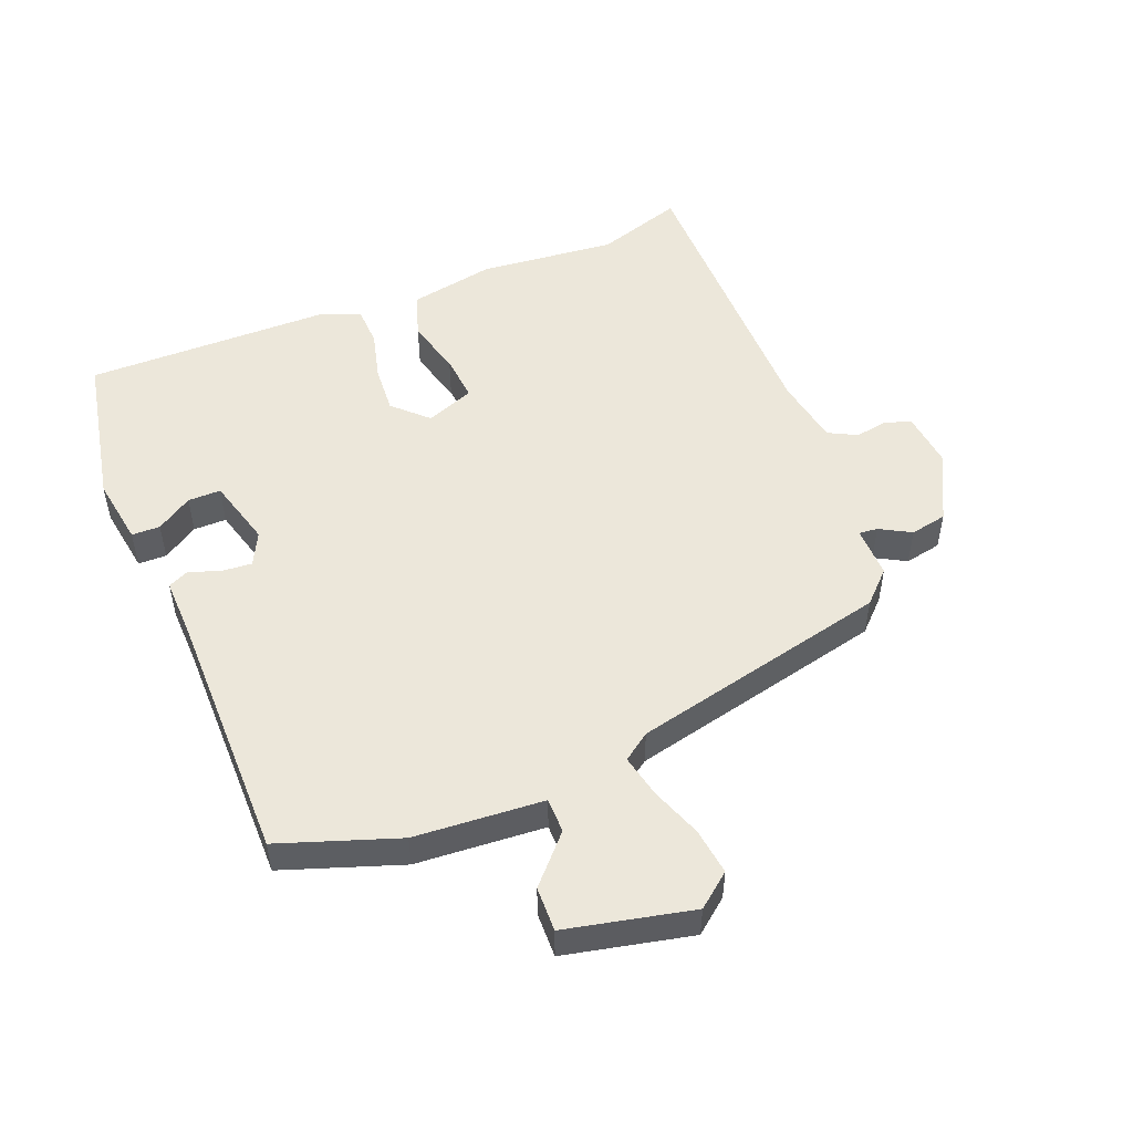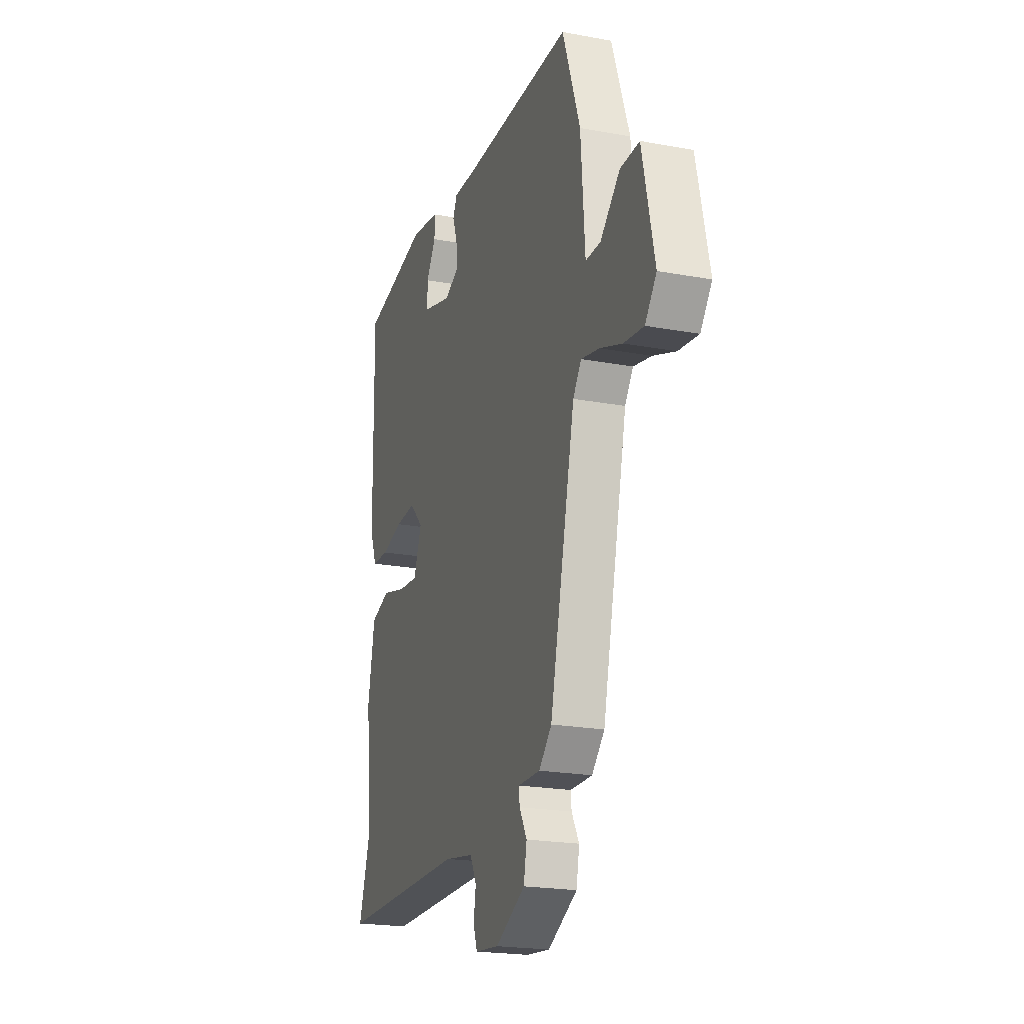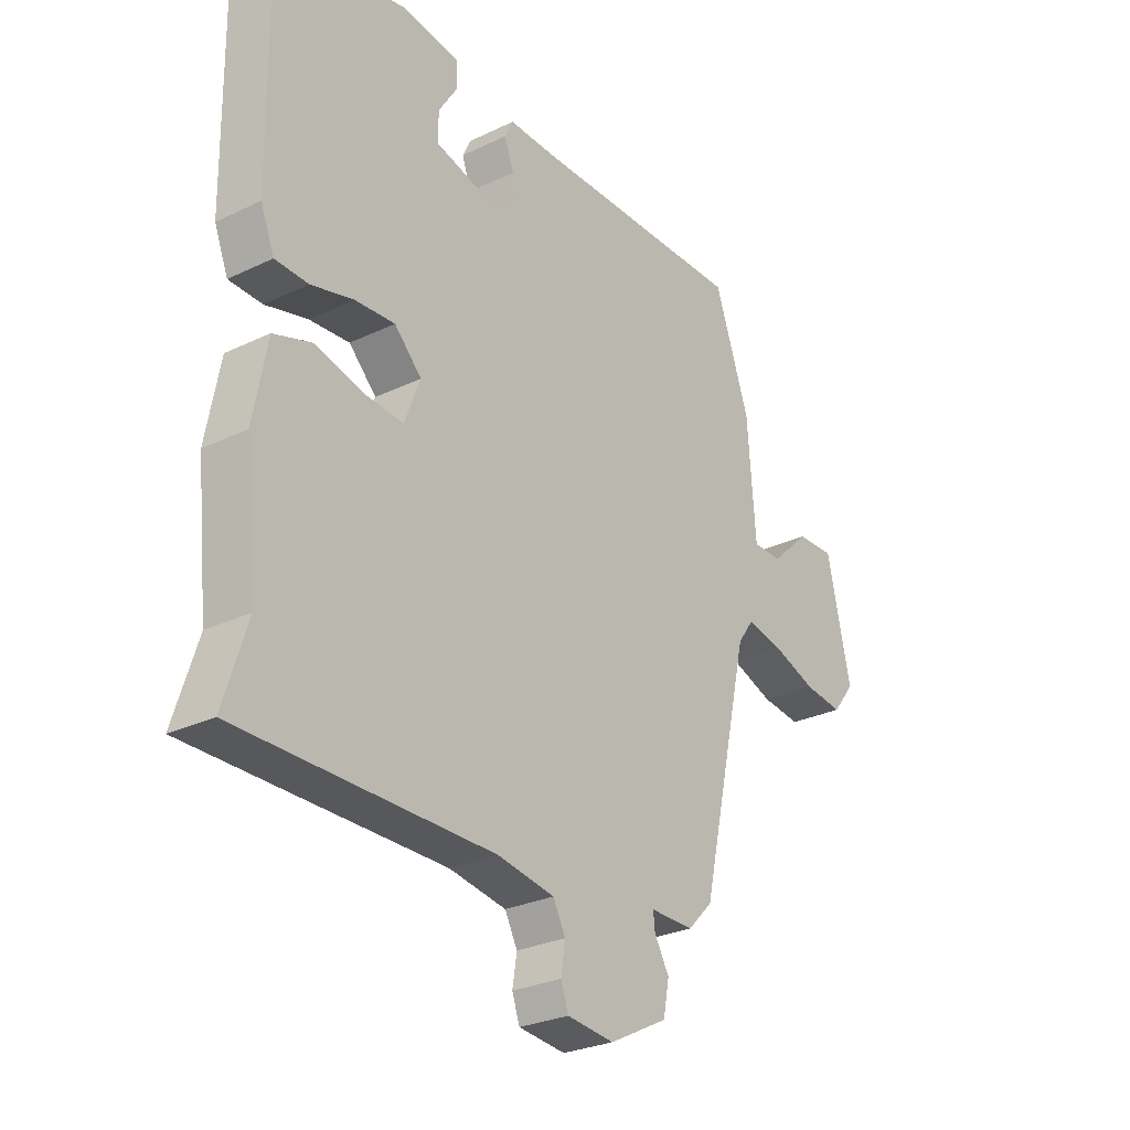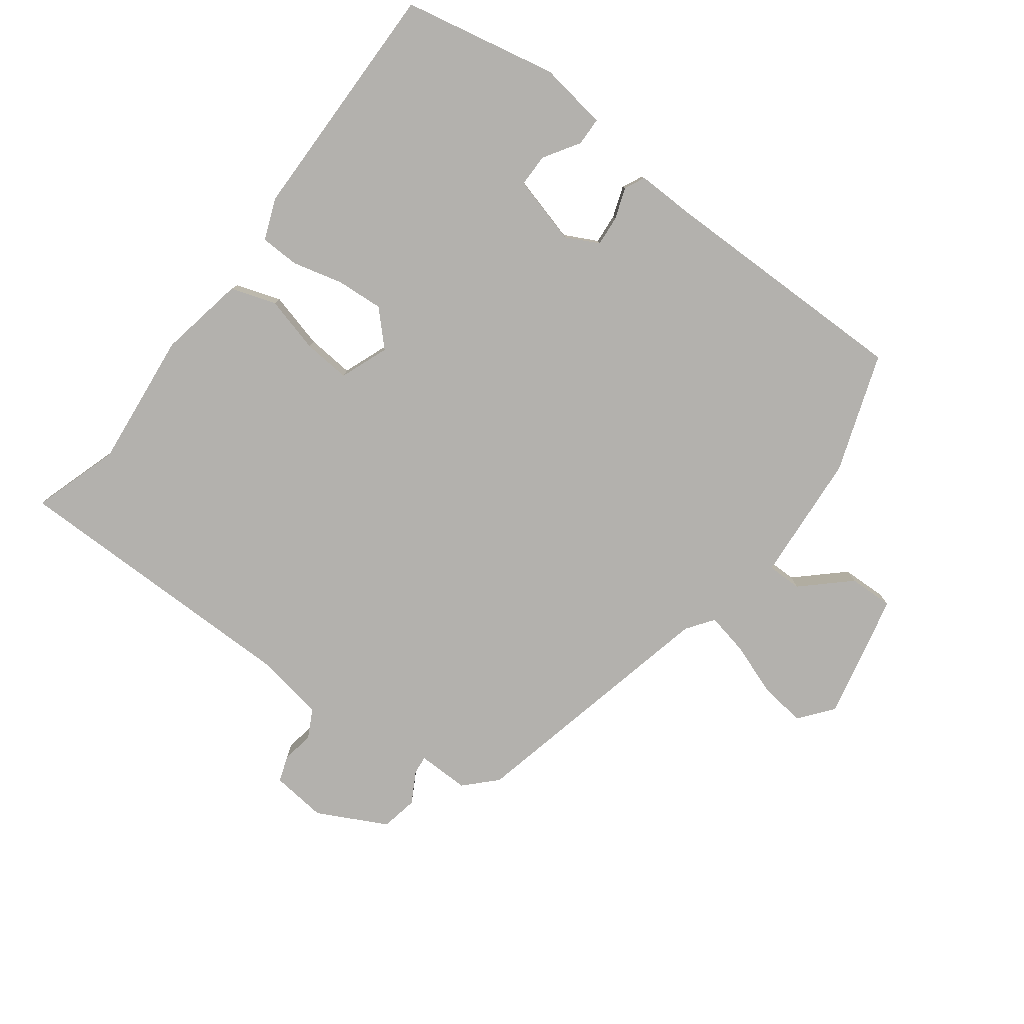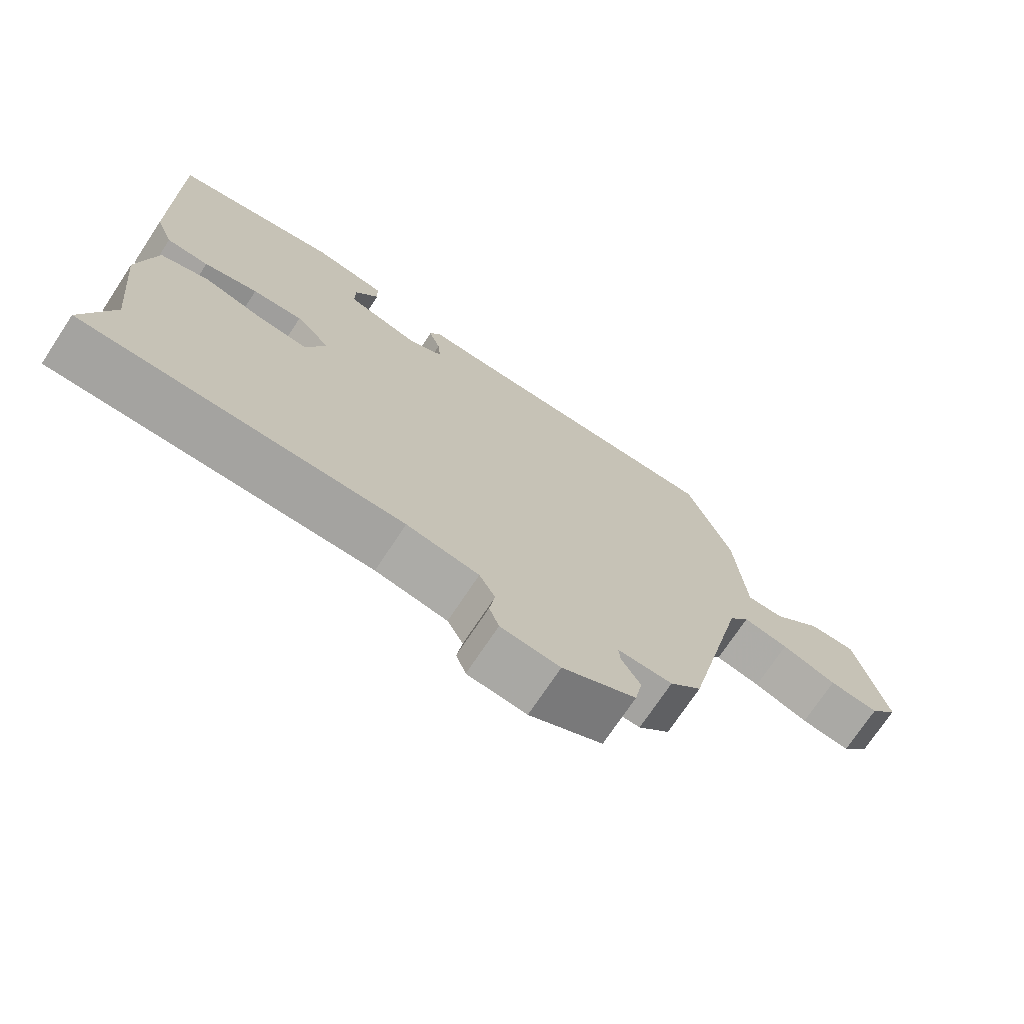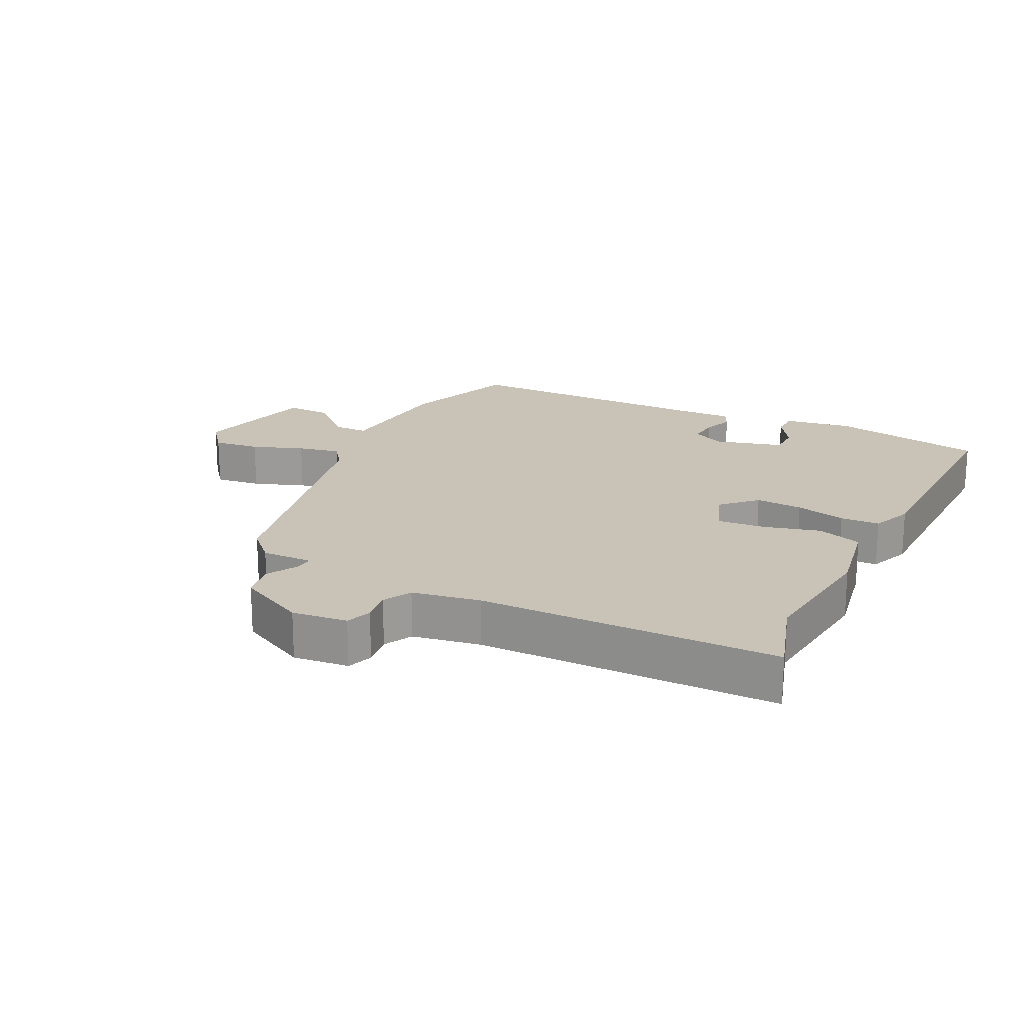
<metadata>
{"format":"obj","ext":"obj","renderer":"f3d","projection":"perspective","resolution":1024,"background":"white","views":[{"elev":51.3,"azim":67.9,"up":"+Y"},{"elev":-21.1,"azim":71.6,"up":"+Z"},{"elev":-27.6,"azim":-53.6,"up":"+Z"},{"elev":-79.2,"azim":-36.9,"up":"+Y"},{"elev":-72.7,"azim":-33.5,"up":"+Z"},{"elev":19.5,"azim":-153.5,"up":"+Y"}]}
</metadata>
<code>
v 0.383 0.07 -0.475
v 0.337 0.07 -0.522
v 0.257 0.07 -0.521
v 0.26 0.07 -0.55
v 0.287 0.07 -0.598
v 0.276 0.07 -0.655
v 0.169 0.07 -0.71
v 0.083 0.07 -0.701
v 0.069 0.07 -0.661
v 0.077 0.07 -0.61
v 0.054 0.07 -0.566
v -0.051 0.07 -0.548
v -0.515 0.07 -0.547
v -0.472 0.07 -0.412
v -0.494 0.07 -0.201
v -0.469 0.07 -0.067
v -0.399 0.07 -0.044
v -0.312 0.07 -0.067
v -0.239 0.07 -0.073
v -0.21 0.07 0.002
v -0.26 0.07 0.053
v -0.333 0.07 0.048
v -0.411 0.07 0.028
v -0.472 0.07 0.03
v -0.497 0.07 0.094
v -0.502 0.07 0.472
v -0.262 0.07 0.521
v -0.156 0.07 0.505
v -0.155 0.07 0.461
v -0.19 0.07 0.406
v -0.19 0.07 0.355
v -0.084 0.07 0.326
v -0.033 0.07 0.352
v -0.037 0.07 0.399
v -0.054 0.07 0.447
v -0.039 0.07 0.479
v 0.049 0.07 0.477
v 0.446 0.07 0.479
v 0.51 0.07 0.296
v 0.525 0.07 0.096
v 0.579 0.07 0.096
v 0.65 0.07 0.162
v 0.719 0.07 0.164
v 0.763 0.07 -0.032
v 0.722 0.07 -0.084
v 0.65 0.07 -0.075
v 0.57 0.07 -0.046
v 0.504 0.07 -0.032
v 0.474 0.07 -0.074
v 0.383 0 -0.475
v 0.337 0 -0.522
v 0.257 0 -0.521
v 0.26 0 -0.55
v 0.287 0 -0.598
v 0.276 0 -0.655
v 0.169 0 -0.71
v 0.083 0 -0.701
v 0.069 0 -0.661
v 0.077 0 -0.61
v 0.054 0 -0.566
v -0.051 0 -0.548
v -0.515 0 -0.547
v -0.472 0 -0.412
v -0.494 0 -0.201
v -0.469 0 -0.067
v -0.399 0 -0.044
v -0.312 0 -0.067
v -0.239 0 -0.073
v -0.21 0 0.002
v -0.26 0 0.053
v -0.333 0 0.048
v -0.411 0 0.028
v -0.472 0 0.03
v -0.497 0 0.094
v -0.502 0 0.472
v -0.262 0 0.521
v -0.156 0 0.505
v -0.155 0 0.461
v -0.19 0 0.406
v -0.19 0 0.355
v -0.084 0 0.326
v -0.033 0 0.352
v -0.037 0 0.399
v -0.054 0 0.447
v -0.039 0 0.479
v 0.049 0 0.477
v 0.446 0 0.479
v 0.51 0 0.296
v 0.525 0 0.096
v 0.579 0 0.096
v 0.65 0 0.162
v 0.719 0 0.164
v 0.763 0 -0.032
v 0.722 0 -0.084
v 0.65 0 -0.075
v 0.57 0 -0.046
v 0.504 0 -0.032
v 0.474 0 -0.074
f 45 46 47
f 44 45 47
f 43 44 47
f 42 43 47
f 41 42 47
f 40 41 47 48
f 40 48 49
f 39 40 49
f 38 39 49
f 37 38 49
f 49 1 2
f 37 49 2
f 36 37 2
f 35 36 2
f 34 35 2
f 28 29 30
f 27 28 30
f 26 27 30
f 25 26 30
f 24 25 30
f 24 30 31
f 23 24 31
f 22 23 31
f 21 22 31 32
f 16 17 18
f 15 16 18
f 14 15 18
f 14 18 19
f 13 14 19
f 12 13 19
f 11 12 19 20
f 8 9 10
f 7 8 10
f 6 7 10
f 5 6 10
f 4 5 10
f 10 11 20
f 4 10 20
f 3 4 20
f 33 34 2 3
f 20 21 32 33
f 3 20 33
f 96 95 94
f 96 94 93
f 96 93 92
f 96 92 91
f 96 91 90
f 97 96 90 89
f 98 97 89
f 98 89 88
f 98 88 87
f 98 87 86
f 51 50 98
f 51 98 86
f 51 86 85
f 51 85 84
f 51 84 83
f 79 78 77
f 79 77 76
f 79 76 75
f 79 75 74
f 79 74 73
f 80 79 73
f 80 73 72
f 80 72 71
f 81 80 71 70
f 67 66 65
f 67 65 64
f 67 64 63
f 68 67 63
f 68 63 62
f 68 62 61
f 69 68 61 60
f 59 58 57
f 59 57 56
f 59 56 55
f 59 55 54
f 59 54 53
f 69 60 59
f 69 59 53
f 69 53 52
f 52 51 83 82
f 82 81 70 69
f 82 69 52
f 1 50 51 2
f 2 51 52 3
f 3 52 53 4
f 4 53 54 5
f 5 54 55 6
f 6 55 56 7
f 7 56 57 8
f 8 57 58 9
f 9 58 59 10
f 10 59 60 11
f 11 60 61 12
f 12 61 62 13
f 13 62 63 14
f 14 63 64 15
f 15 64 65 16
f 16 65 66 17
f 17 66 67 18
f 18 67 68 19
f 19 68 69 20
f 20 69 70 21
f 21 70 71 22
f 22 71 72 23
f 23 72 73 24
f 24 73 74 25
f 25 74 75 26
f 26 75 76 27
f 27 76 77 28
f 28 77 78 29
f 29 78 79 30
f 30 79 80 31
f 31 80 81 32
f 32 81 82 33
f 33 82 83 34
f 34 83 84 35
f 35 84 85 36
f 36 85 86 37
f 37 86 87 38
f 38 87 88 39
f 39 88 89 40
f 40 89 90 41
f 41 90 91 42
f 42 91 92 43
f 43 92 93 44
f 44 93 94 45
f 45 94 95 46
f 46 95 96 47
f 47 96 97 48
f 48 97 98 49
f 49 98 50 1

</code>
